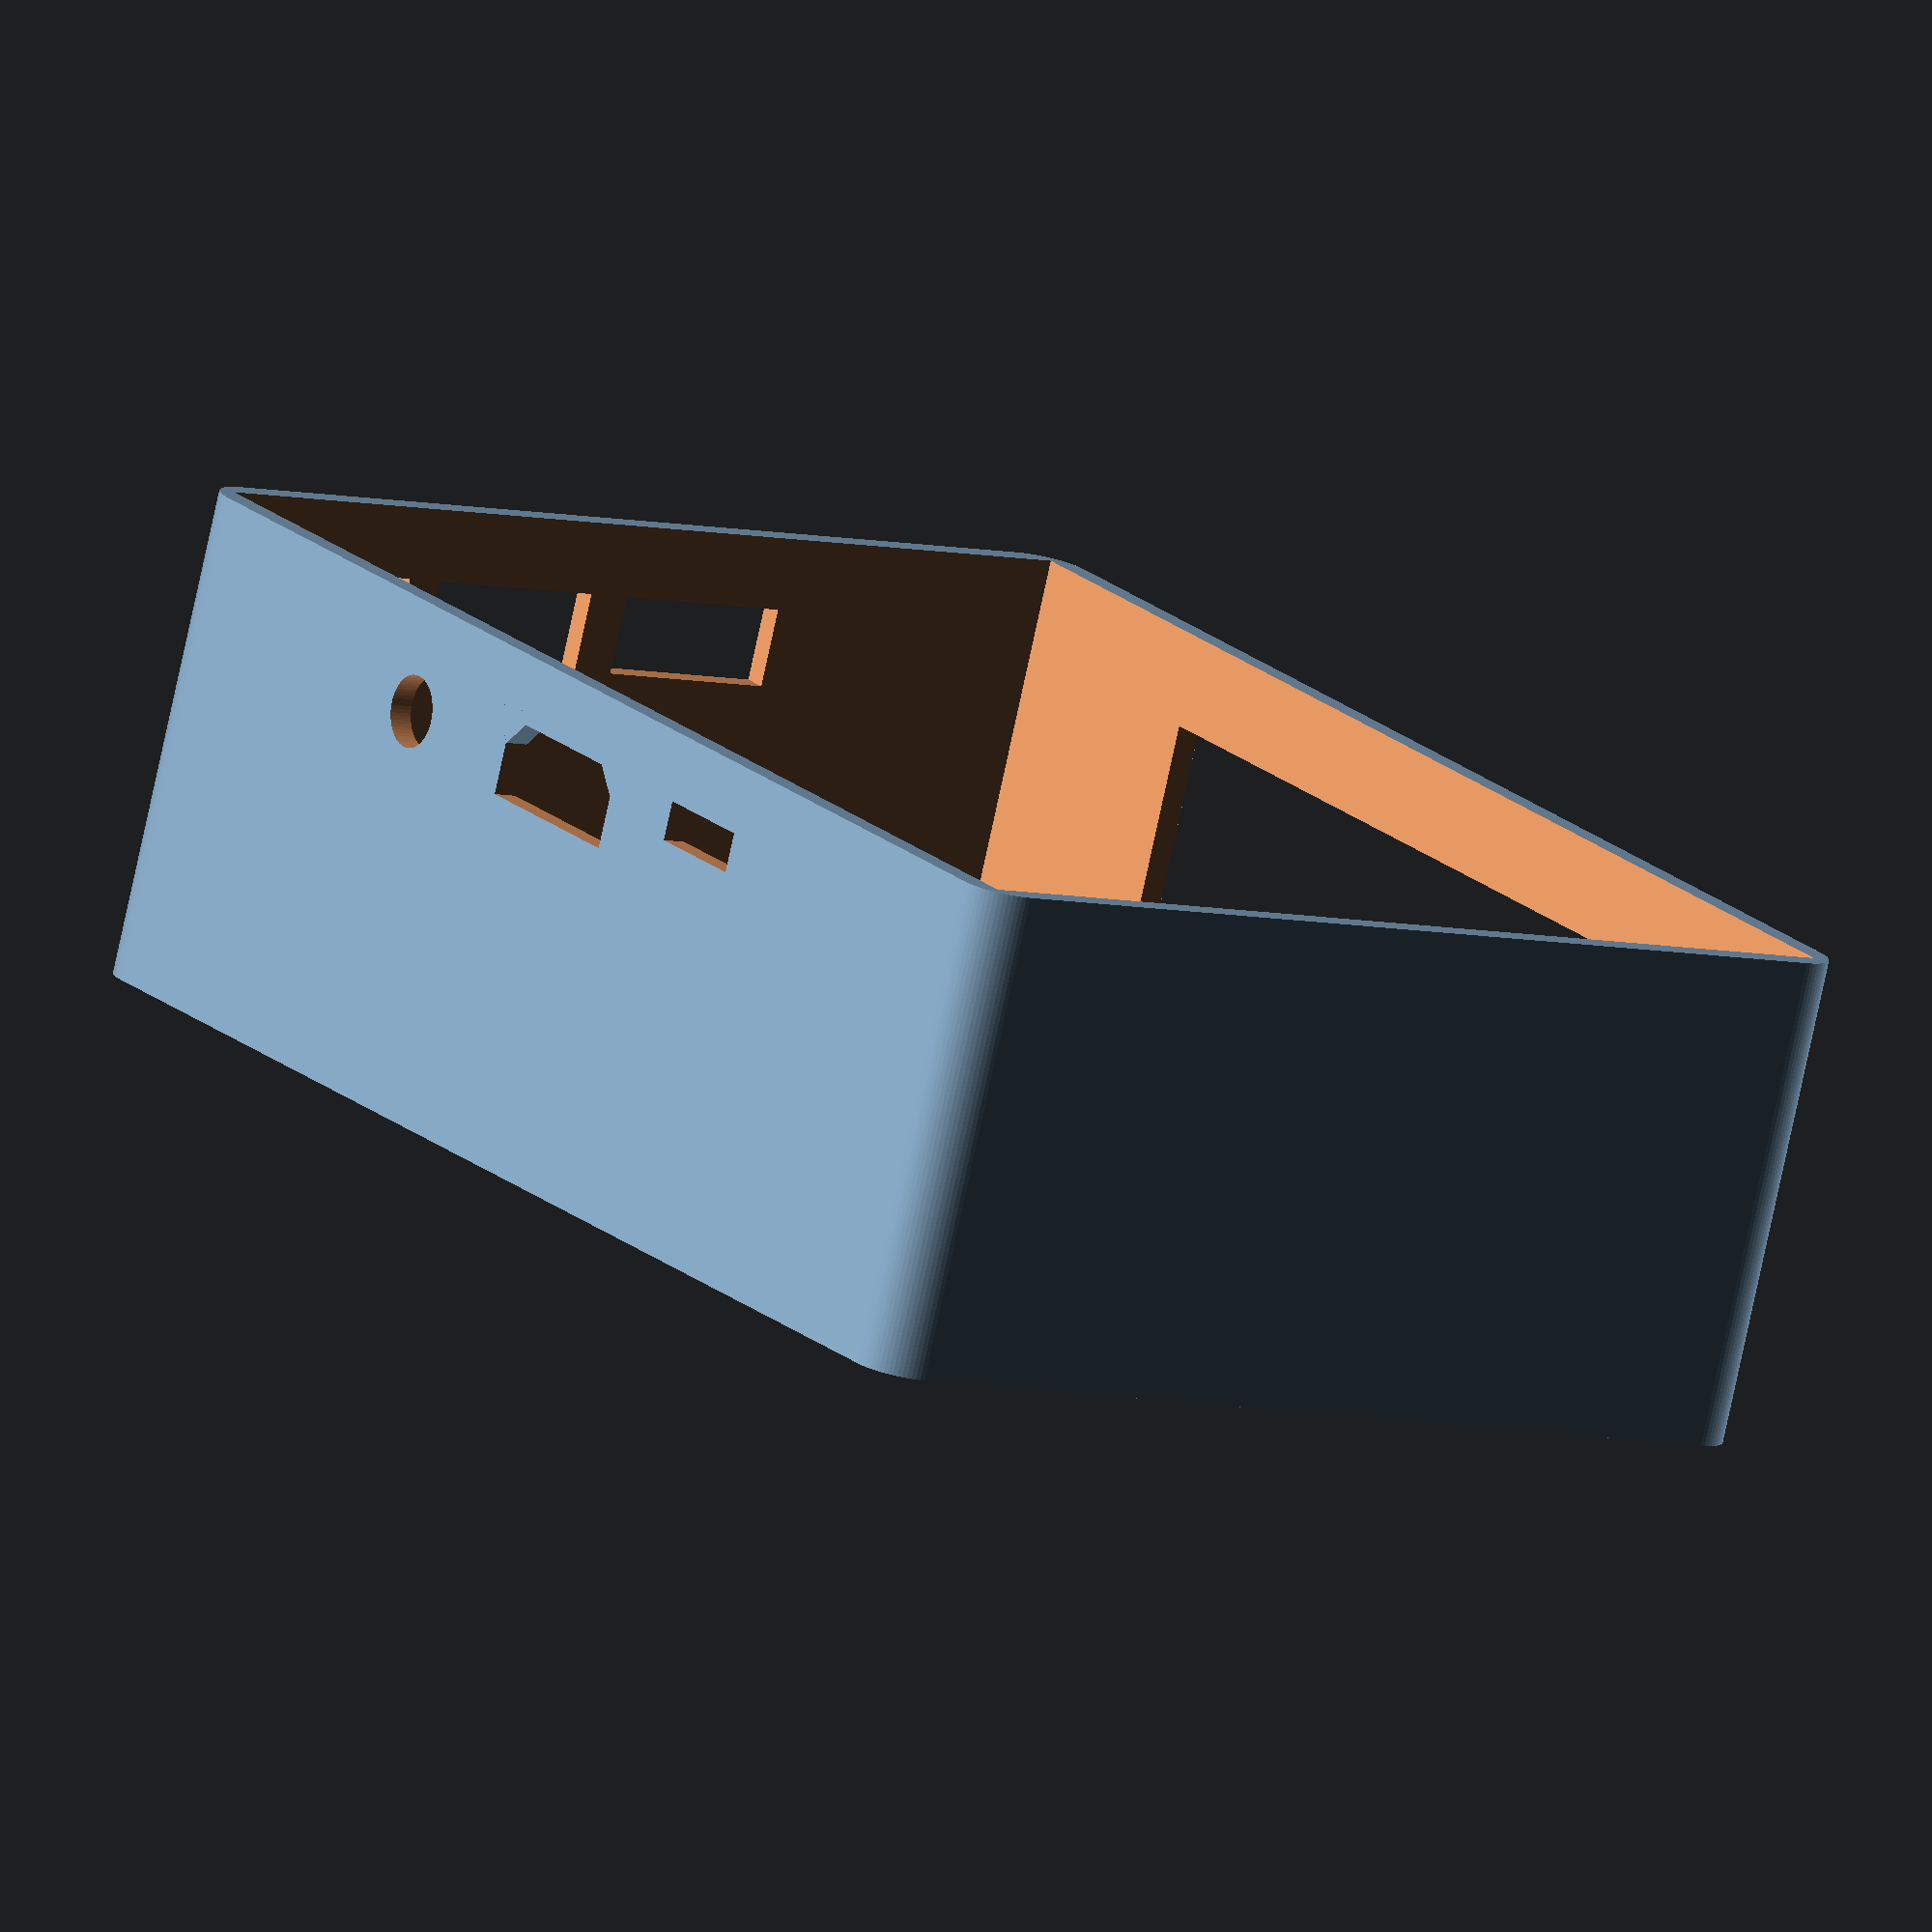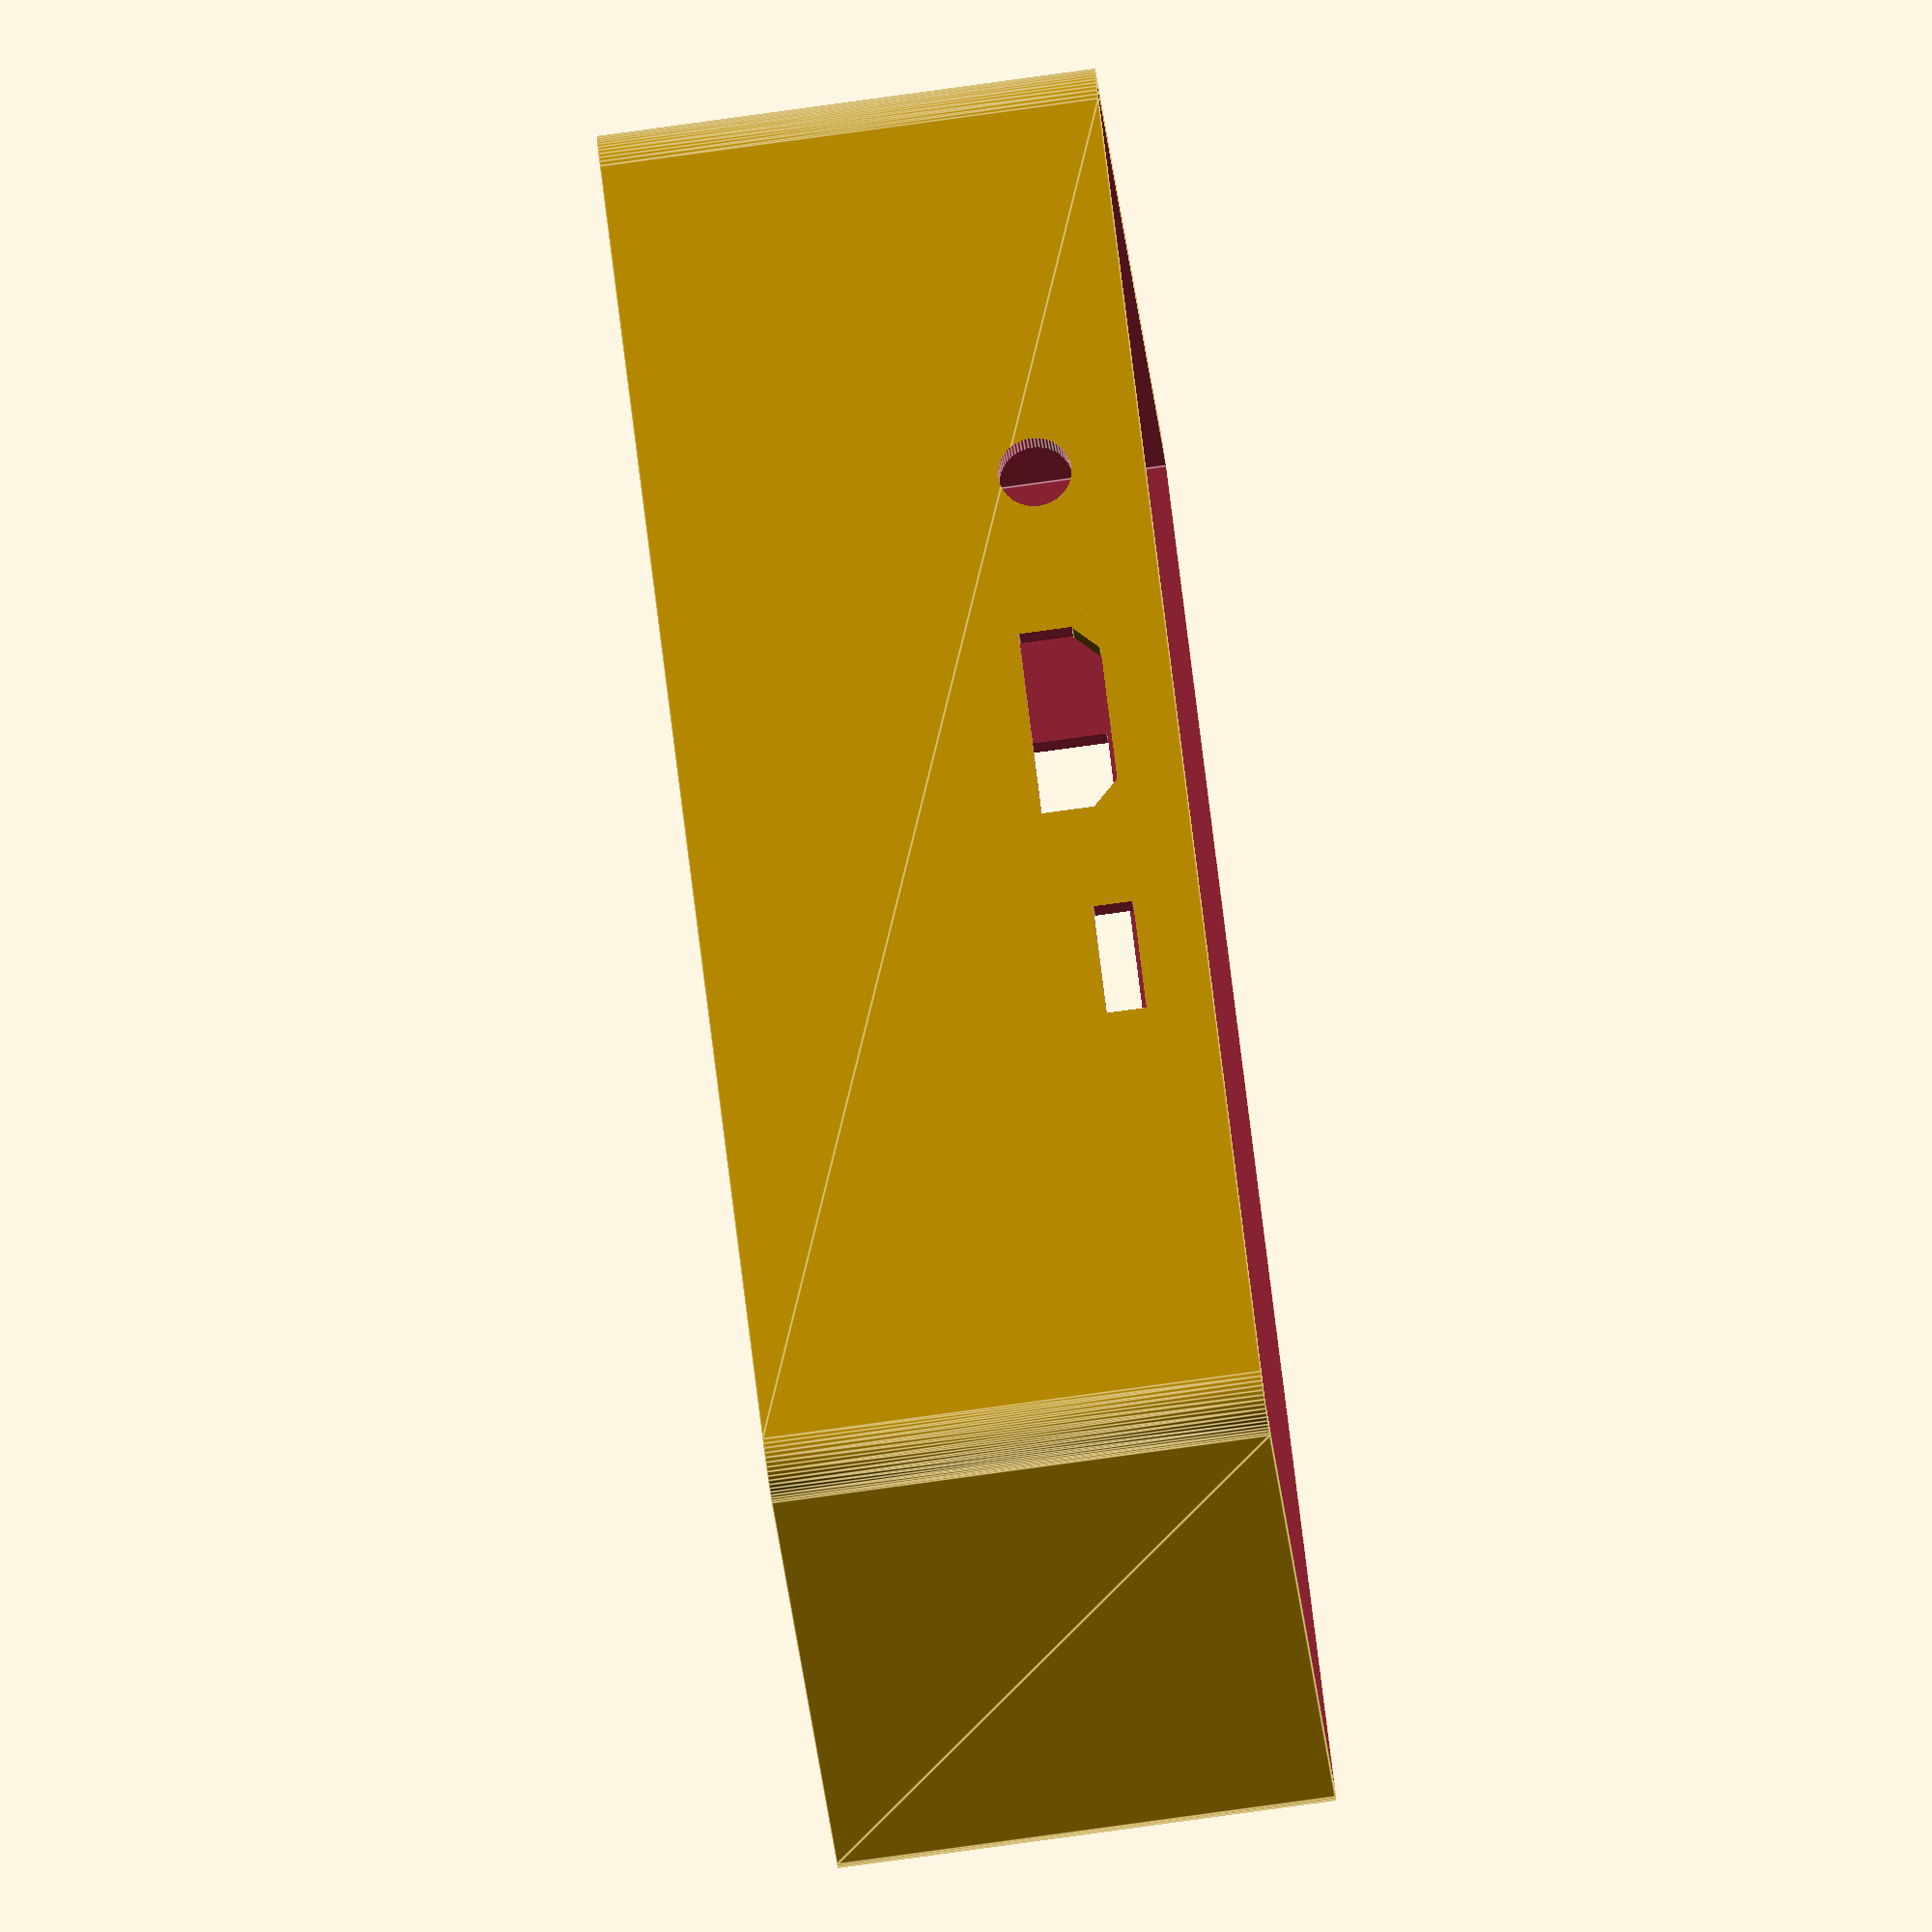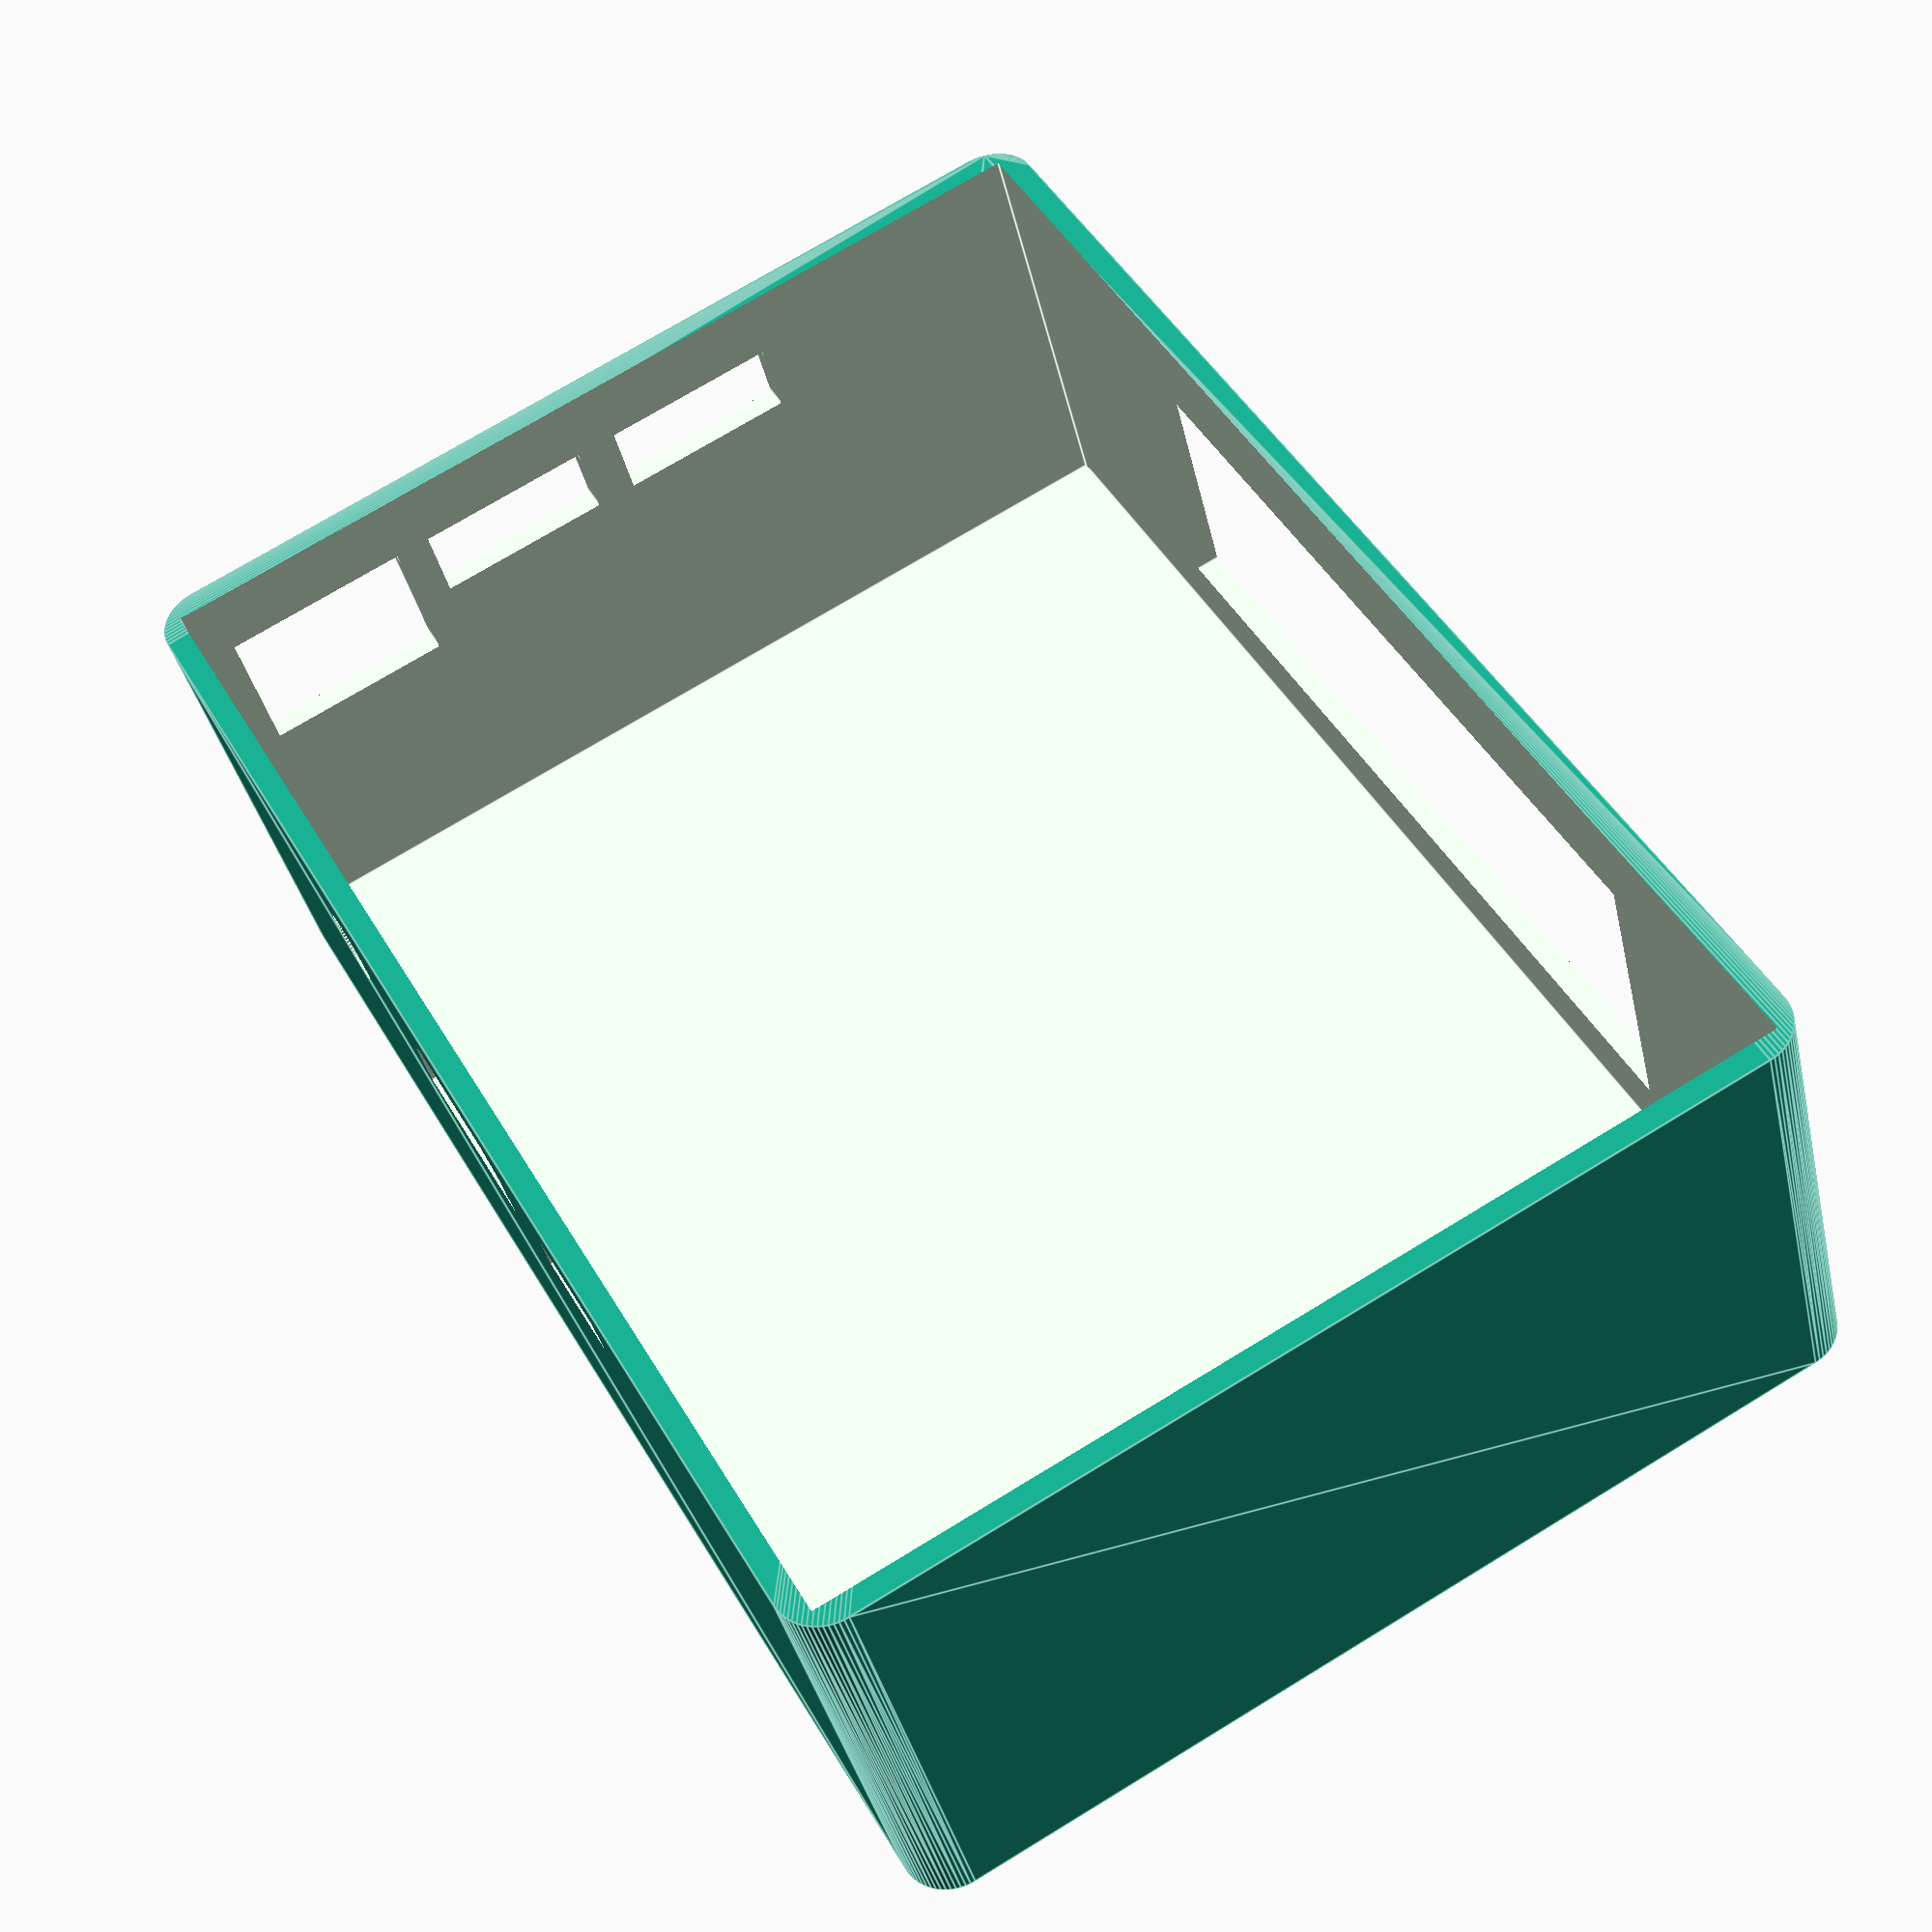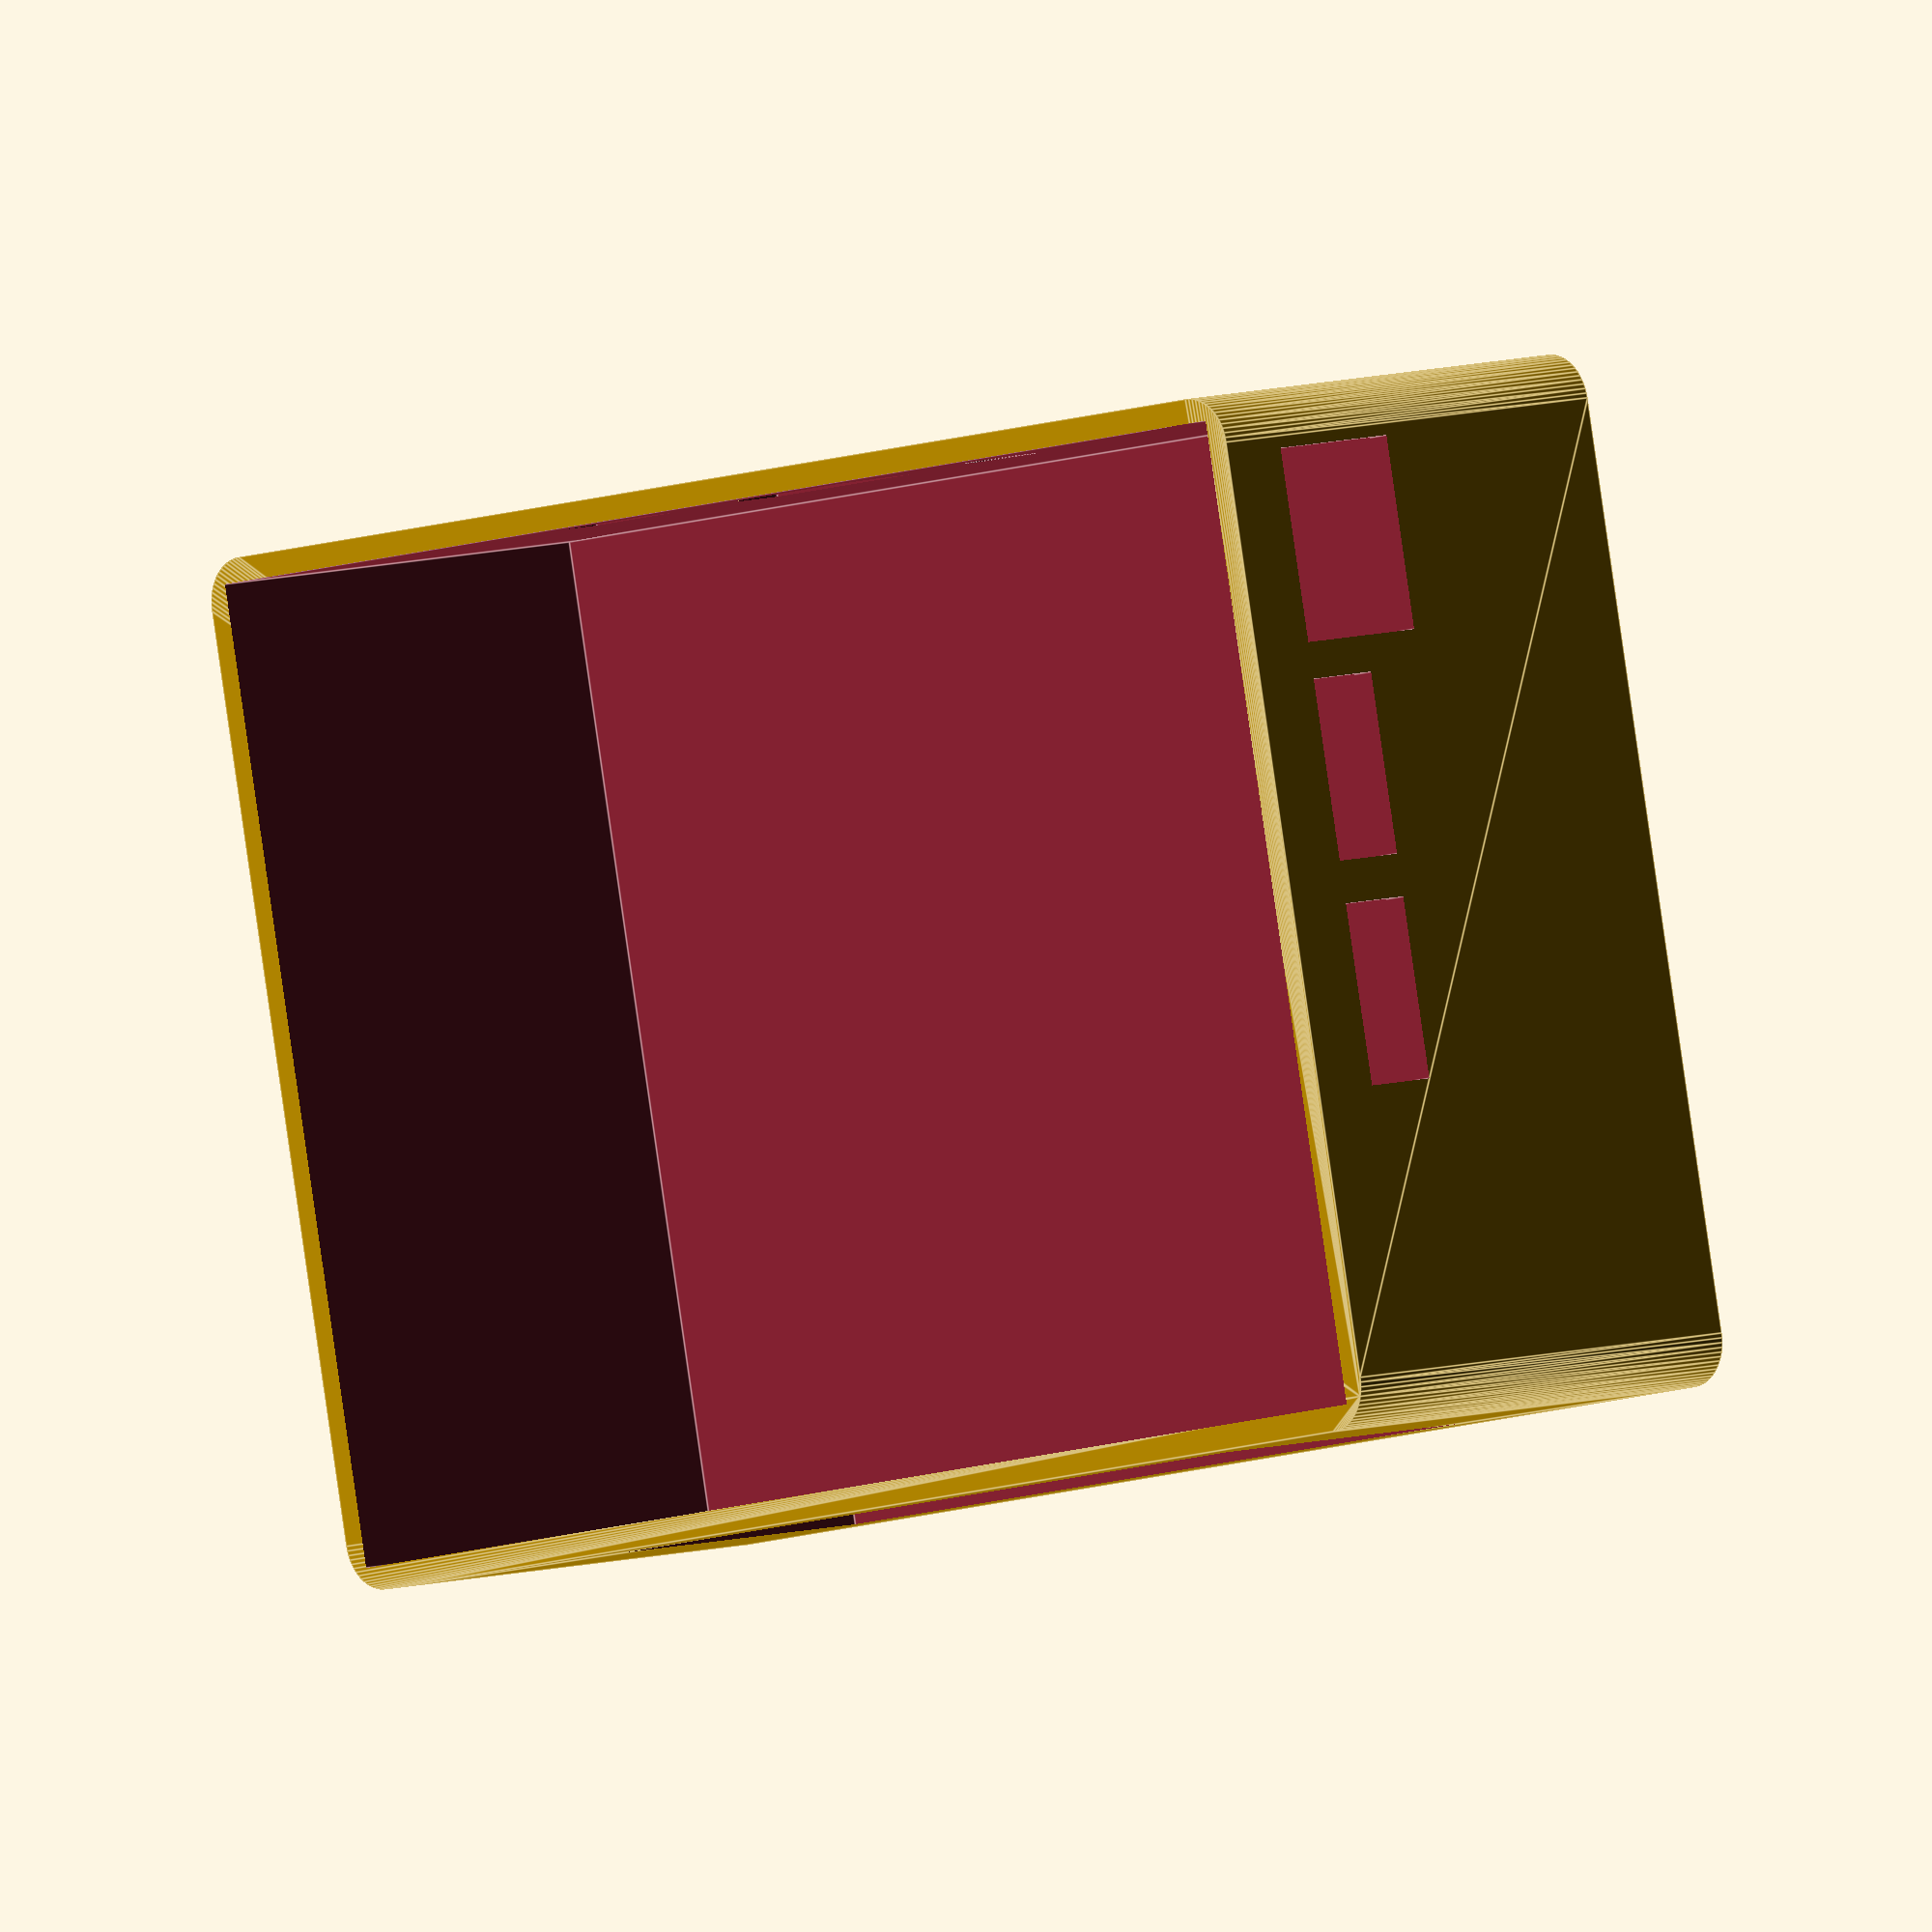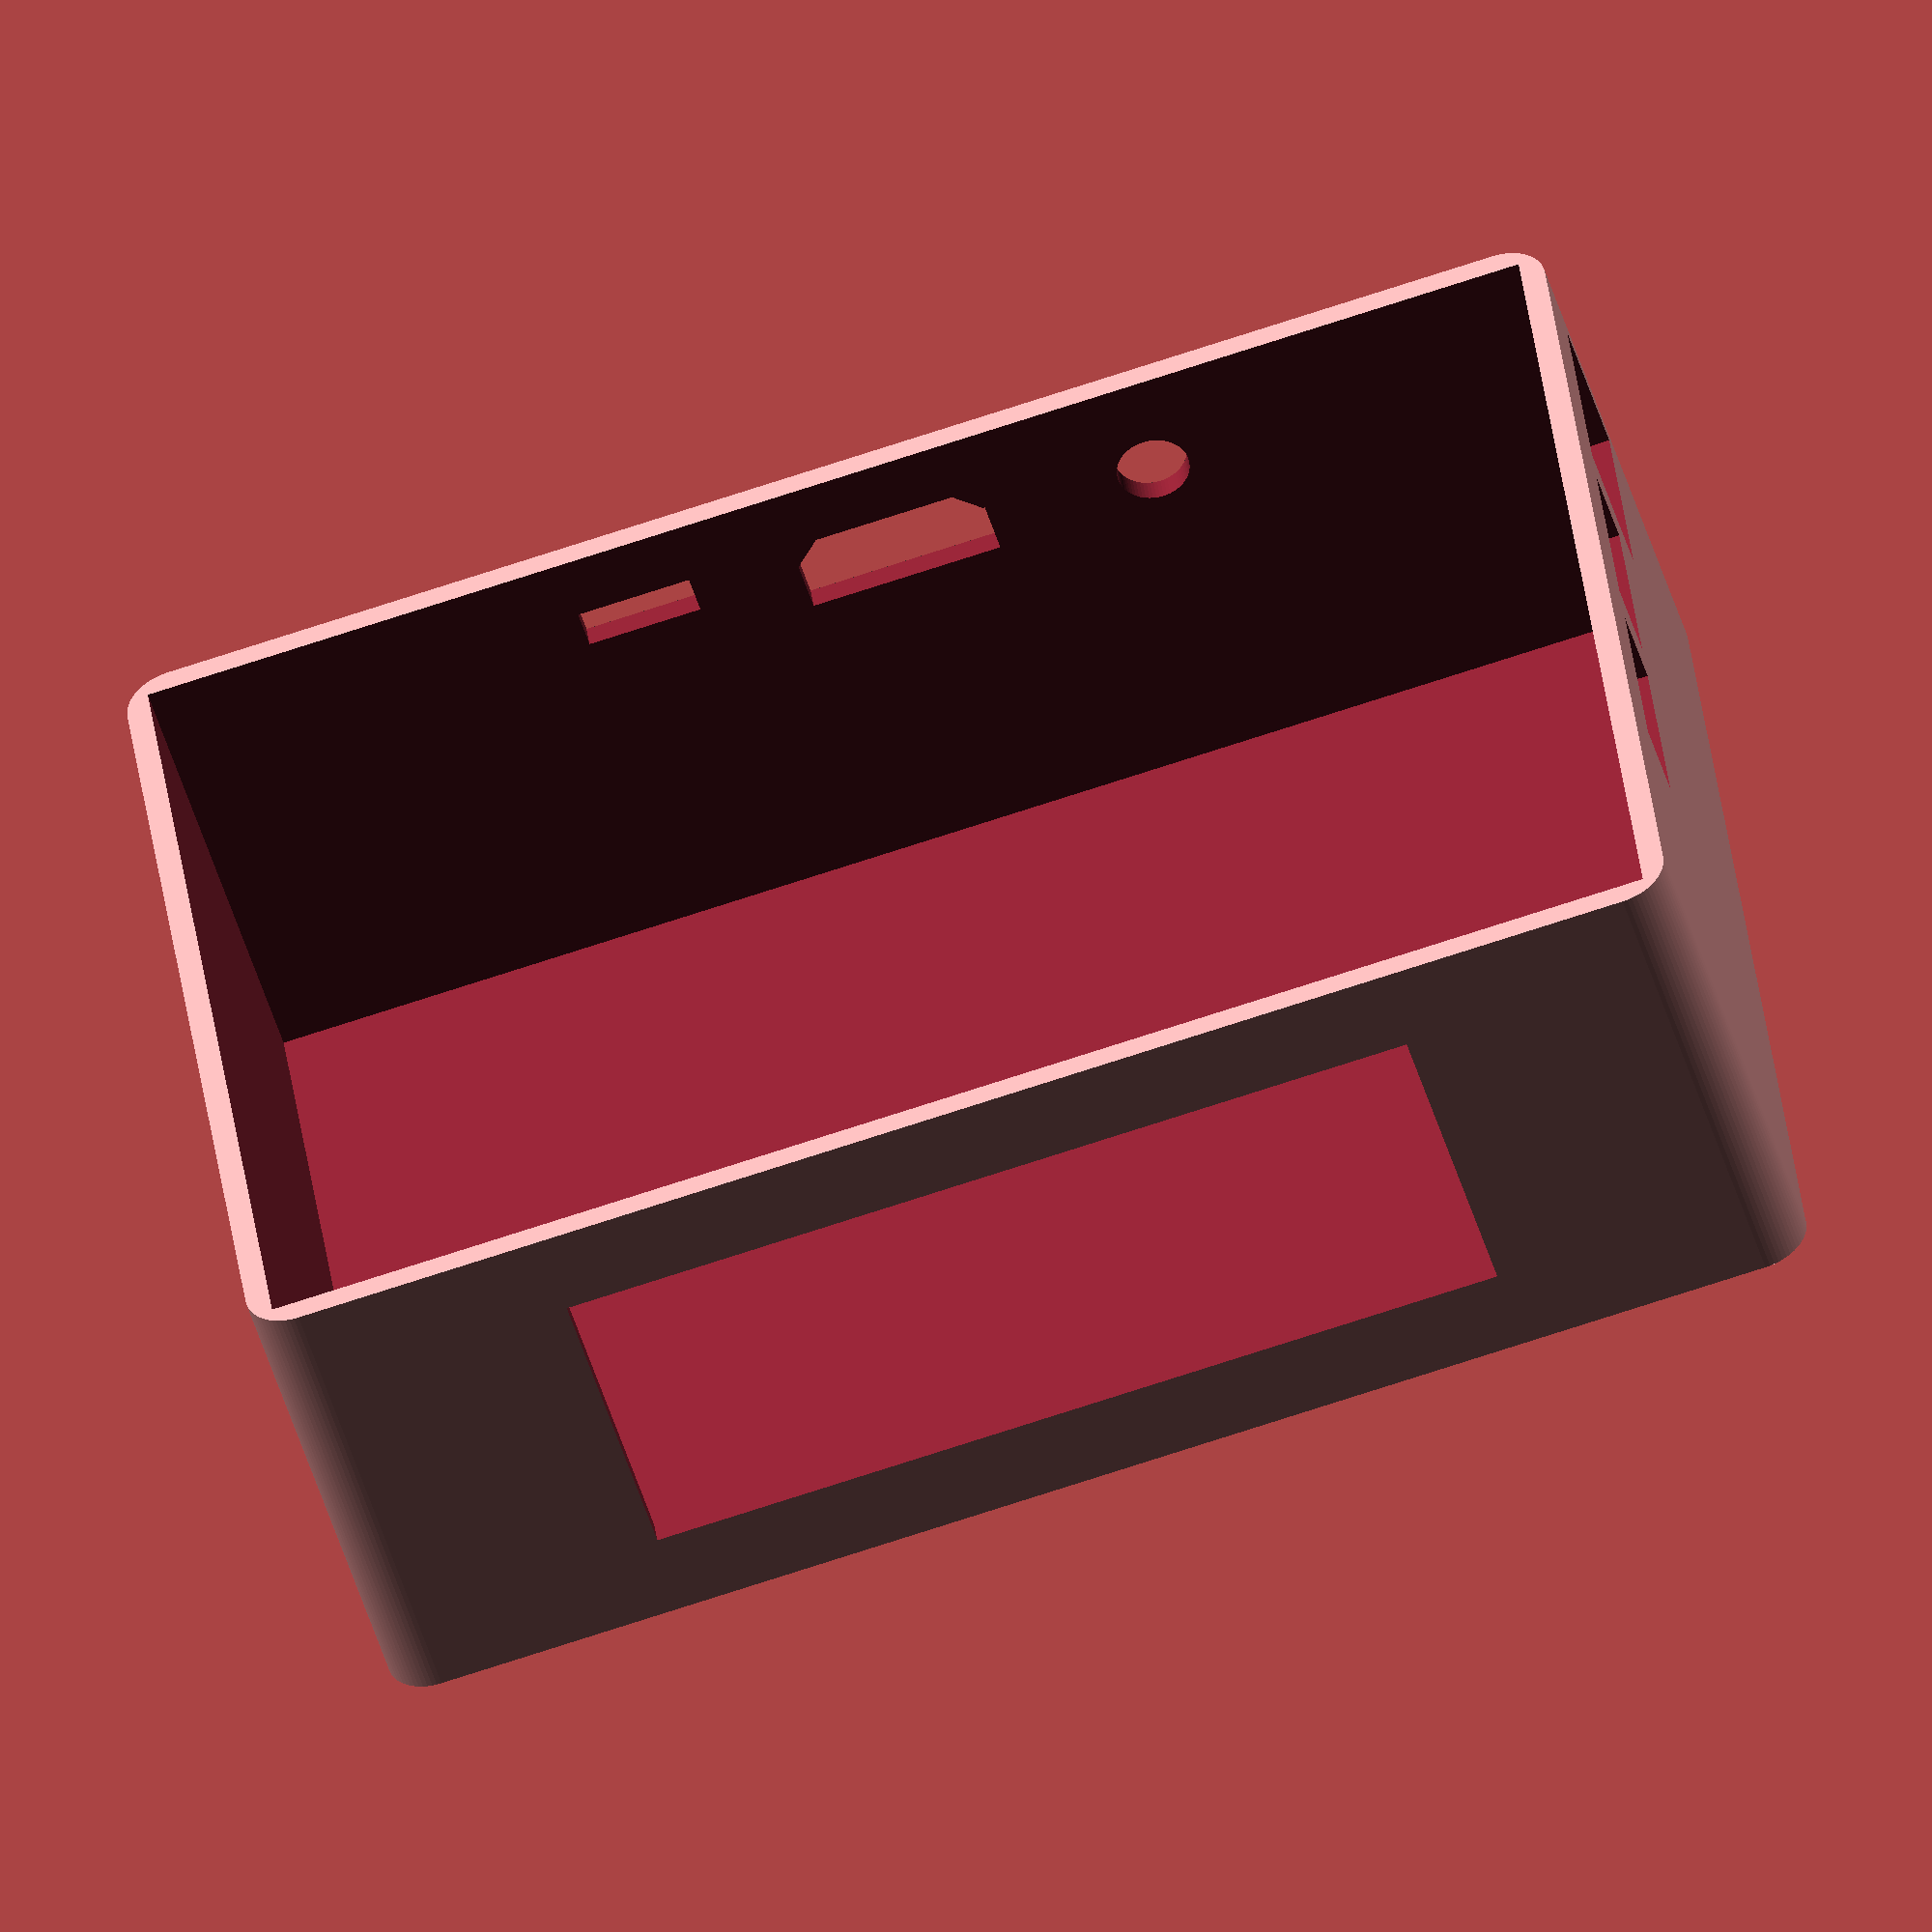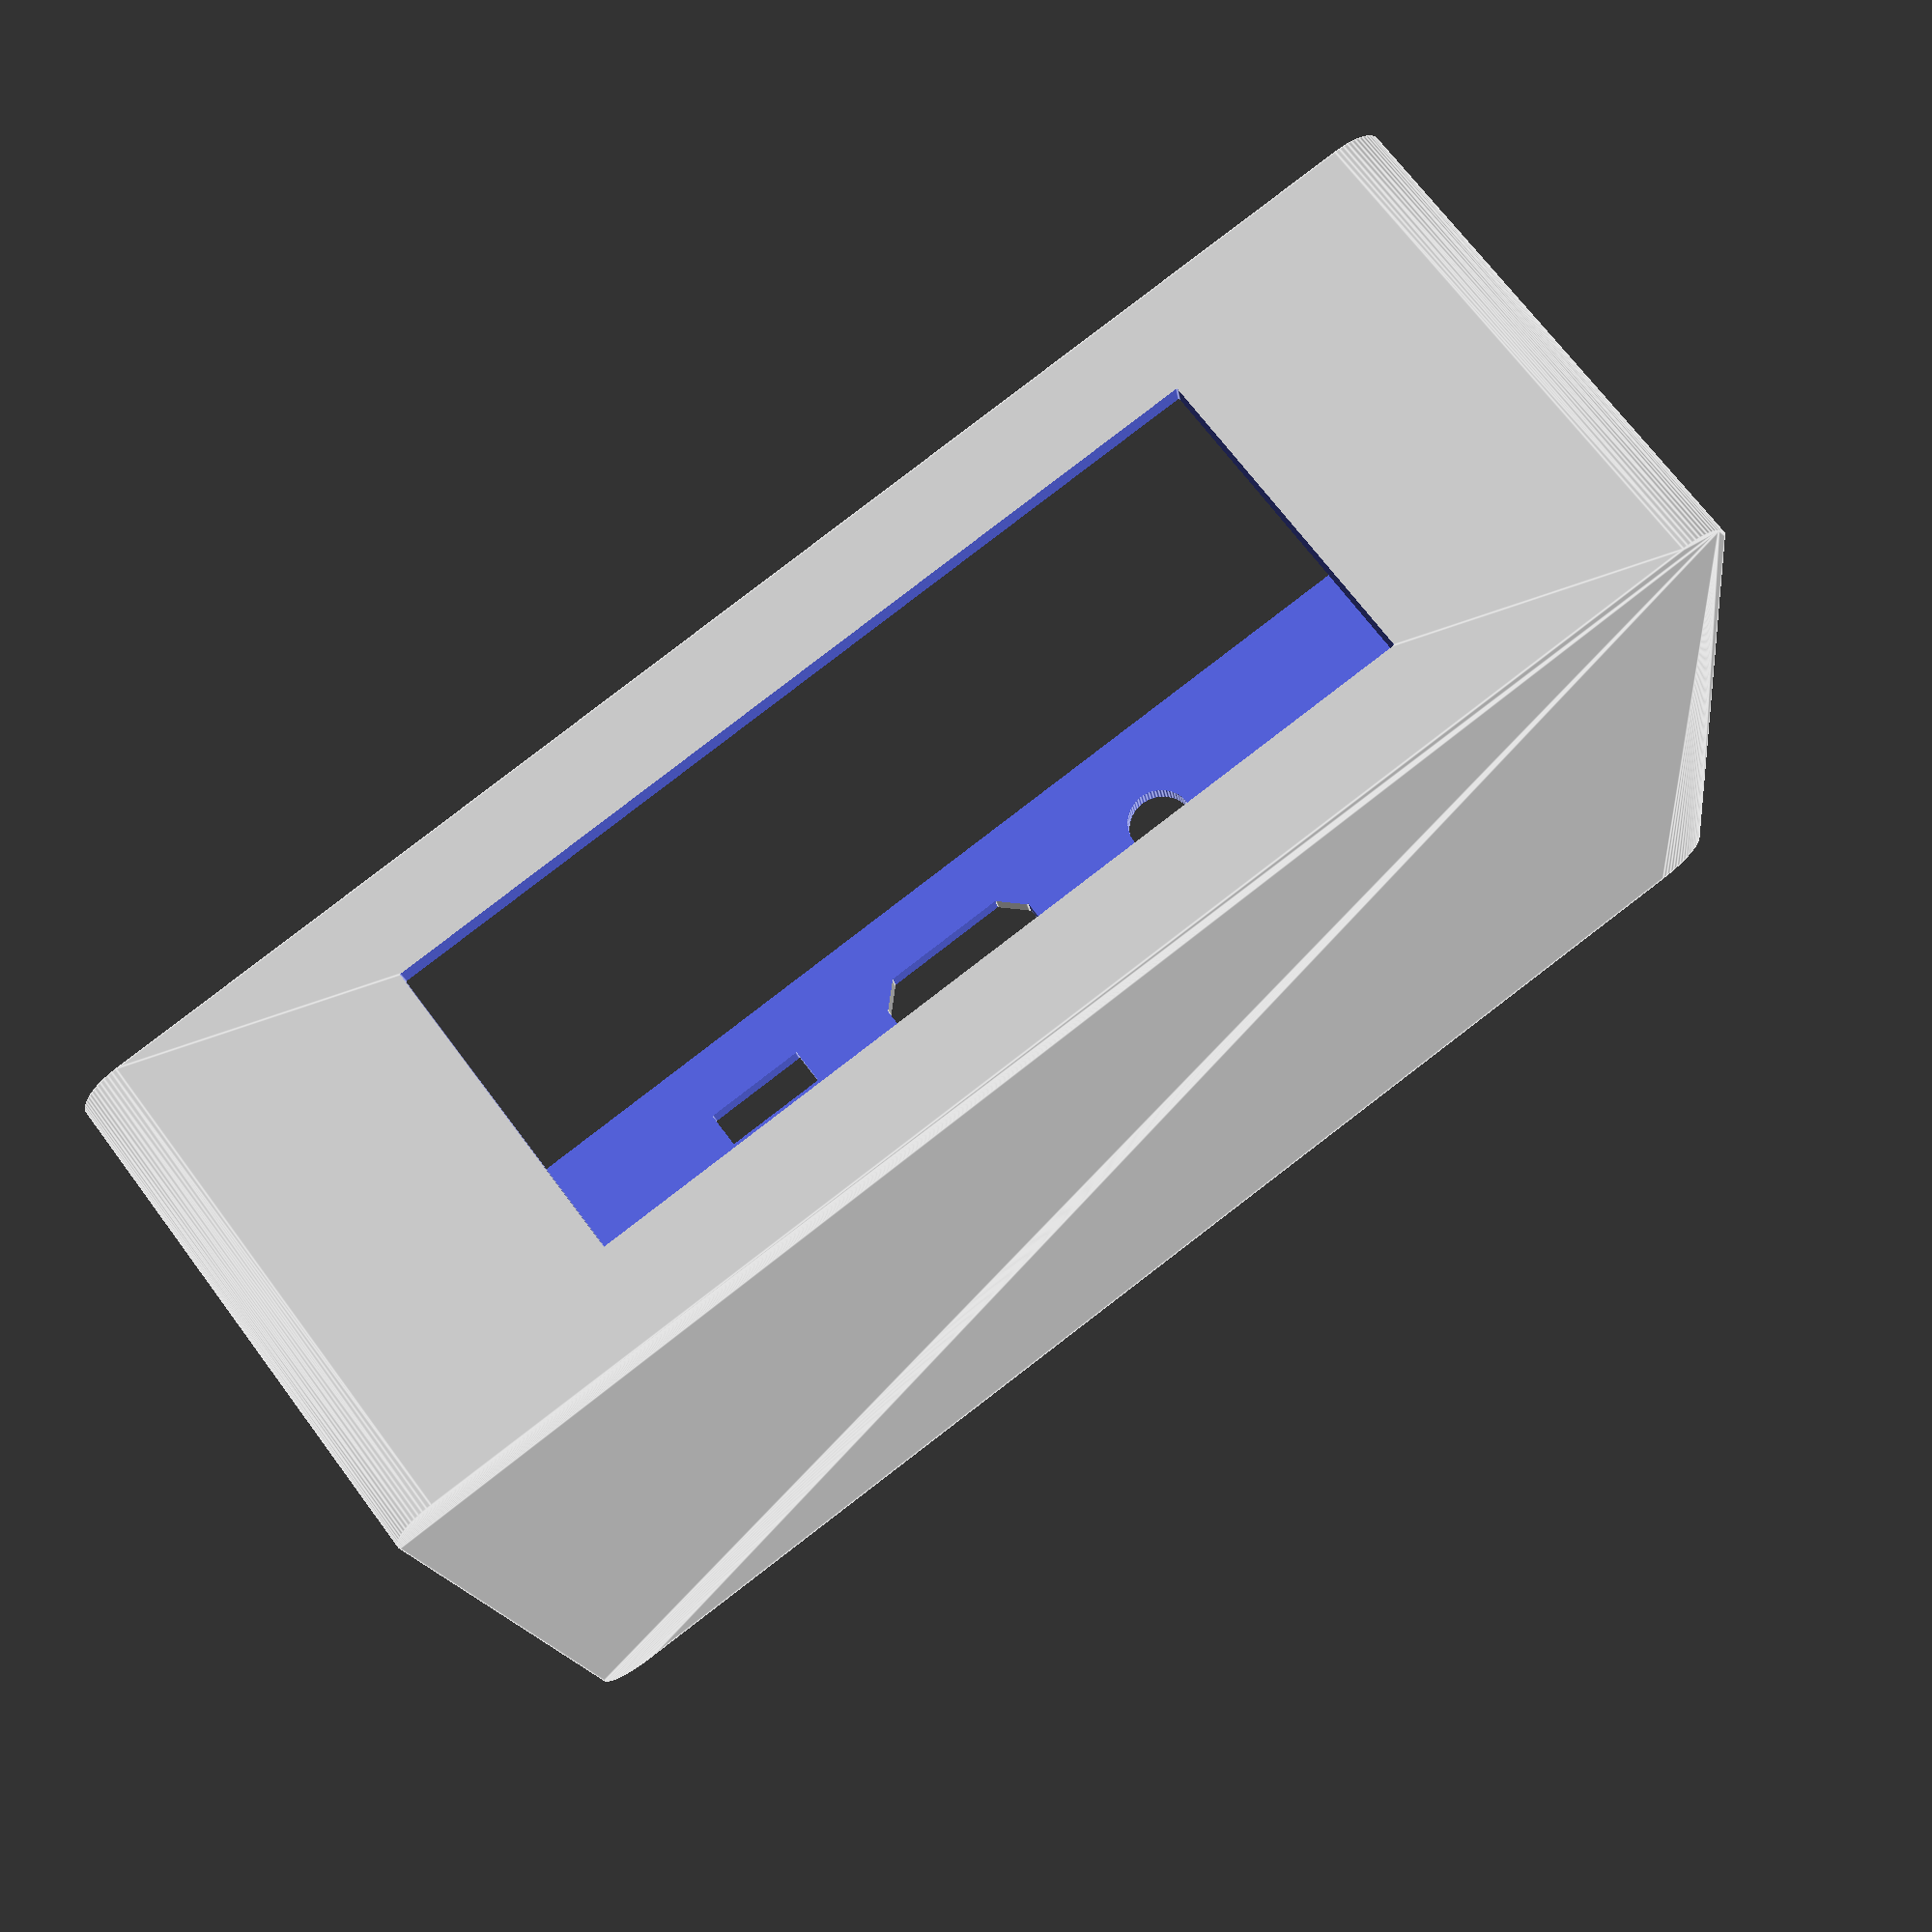
<openscad>
//number of fragments
$fn=64;

difference(){
    // outer shell
    roundedcube(121.50,85,41,4);

    // internal cavity
    translate([2,2,2]){
        cube([117.5,81,40]);
    }

    // oled window
    translate([24.75,-1,7.50]){
        cube([72,4,26]);
    }

    // ethernet
    translate([118,64,23]){
        cube([4,16,12]) ;
    }

    // usb ports
    translate([118,27.50,28.50]){
        cube([4,15,6.50]);
    }
    translate([118,46,28.50]){
        cube([4,15,6.50]);
    }

    // A/V jack
    translate([85.50,86,32]){
        rotate([90,0,0]){
            cylinder(h=4,r=3);
        }
    }

    // hdmi
    translate([55.50,82,29]){
        difference(){
            cube([16,4,6.50]);
            translate([-2.10,0,6.50]){
                rotate([0,45,0]){
                    cube([3,4,3]);
                }
            }
            translate([13.8,0,6.50]){
                rotate([0,45,0]){
                    cube([3,4,3]);
                }
            }
        }
    }

    // power connector
    translate([37.25,82,32.20]){
        cube([9.50,4,3.30]) ;
    }
}

module roundedcube(xdim,ydim,zdim,rdim){
    hull(){
        translate([rdim,rdim,0])cylinder(r=rdim,h=zdim);
        translate([xdim-rdim,rdim,0])cylinder(r=rdim,h=zdim);
        translate([rdim,ydim-rdim,0])cylinder(r=rdim,h=zdim);
        translate([xdim-rdim,ydim-rdim,0])cylinder(r=rdim,h=zdim);
    }
}

</openscad>
<views>
elev=78.8 azim=237.2 roll=347.8 proj=o view=solid
elev=262.2 azim=30.6 roll=262.2 proj=o view=edges
elev=217.4 azim=61.0 roll=167.6 proj=p view=edges
elev=352.7 azim=348.2 roll=46.0 proj=o view=edges
elev=229.3 azim=172.5 roll=163.5 proj=o view=solid
elev=290.6 azim=188.6 roll=143.4 proj=p view=edges
</views>
